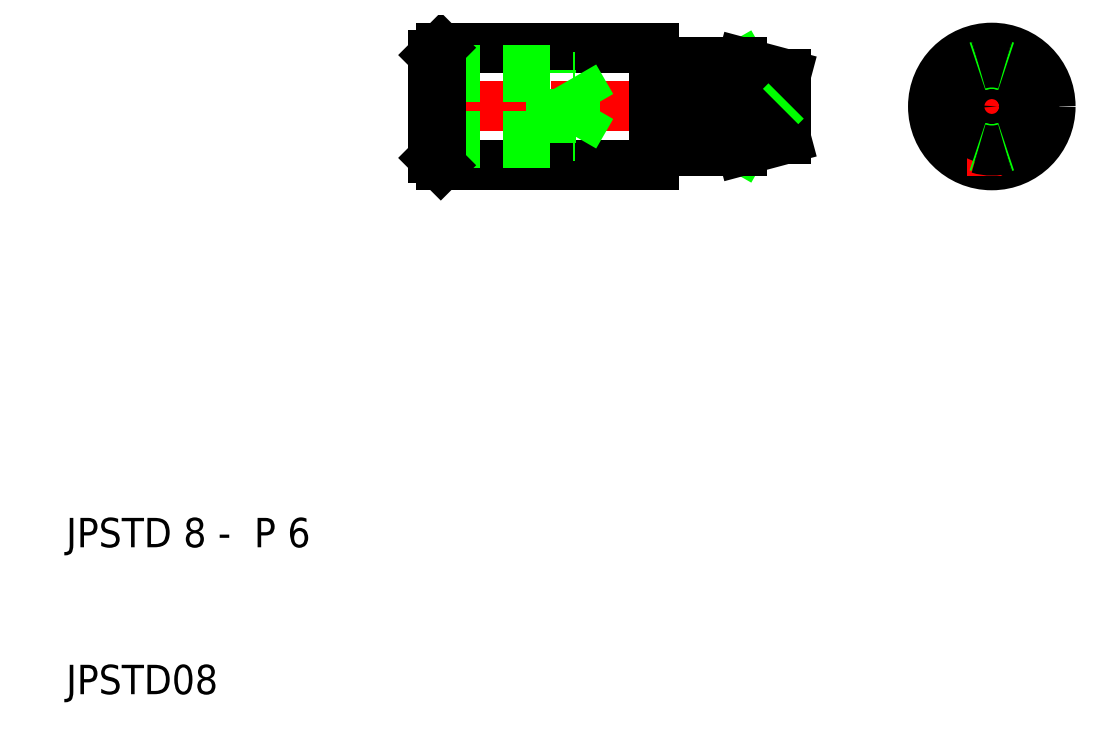
<metadata>
{"format":"dxf","ext":"dxf","renderer":"ezdxf+matplotlib","layout":"modelspace","background":"white","min_lineweight":24,"dpi":150}
</metadata>
<code>
0
SECTION
2
ENTITIES
0
TEXT
8
0
10
10
20
10
30
0
40
2
1
JPSTD08
0
TEXT
8
0
10
10
20
20
30
0
40
2
1
JPSTD 8 -  P 6
0
LINE
8
CENTER
10
33.5
20
50
30
0
11
60.5
21
50
31
0
0
LINE
8
0
10
35.5
20
54
30
0
11
50
21
54
31
0
0
LINE
8
0
10
35.5
20
46
30
0
11
50
21
46
31
0
0
LINE
8
0
10
35
20
47.99
30
0
11
44.6
21
47.99
31
0
0
LINE
8
0
10
35
20
47.5
30
0
11
43
21
47.5
31
0
0
LINE
8
0
10
35
20
52.5
30
0
11
43
21
52.5
31
0
0
LINE
8
0
10
35
20
52.01
30
0
11
44.6
21
52.01
31
0
0
LINE
8
0
10
35
20
46.5
30
0
11
35
21
53.5
31
0
0
LINE
8
0
10
35.5
20
54
30
0
11
35.5
21
46
31
0
0
LINE
8
0
10
35.5
20
46
30
0
11
35.5
21
54
31
0
0
LINE
8
0
10
35.5
20
46
30
0
11
35
21
46.5
31
0
0
LINE
8
0
10
35.5
20
54
30
0
11
35
21
53.5
31
0
0
LINE
8
0
10
44.6
20
47.99
30
0
11
44.6
21
52.01
31
0
0
LINE
8
0
10
43
20
47.5
30
0
11
43
21
52.5
31
0
0
LINE
8
0
10
44.6
20
47.99
30
0
11
45.76
21
50
31
0
0
LINE
8
0
10
44.6
20
52.01
30
0
11
45.76
21
50
31
0
0
LINE
8
0
10
51
20
47.14
30
0
11
56.3
21
50
31
0
0
LINE
8
0
10
51
20
50
30
0
11
56
21
47.14
31
0
0
LINE
8
0
10
51
20
50
30
0
11
56
21
52.86
31
0
0
LINE
8
0
10
51
20
52.86
30
0
11
56.3
21
50
31
0
0
LINE
8
0
10
56
20
52.86
30
0
11
51
21
52.86
31
0
0
LINE
8
0
10
51
20
50
30
0
11
56.3
21
50
31
0
0
LINE
8
0
10
51
20
53
30
0
11
56
21
53
31
0
0
LINE
8
0
10
56
20
47.14
30
0
11
51
21
47.14
31
0
0
LINE
8
0
10
51
20
47
30
0
11
56
21
47
31
0
0
LINE
8
0
10
50
20
47
30
0
11
50
21
53
31
0
0
LINE
8
0
10
51
20
53
30
0
11
51
21
47
31
0
0
ARC
8
0
10
50.1
20
47
30
0
40
0.1
50
90
51
180
0
LINE
8
0
10
50
20
46
30
0
11
50
21
47
31
0
0
LINE
8
0
10
50.9
20
47.1
30
0
11
50.1
21
47.1
31
0
0
ARC
8
0
10
50.9
20
47
30
0
40
0.1
50
0
51
90
0
ARC
8
0
10
50.1
20
53
30
0
40
0.1
50
180
51
270
0
LINE
8
0
10
50
20
54
30
0
11
50
21
53
31
0
0
LINE
8
0
10
50.9
20
52.9
30
0
11
50.1
21
52.9
31
0
0
ARC
8
0
10
50.9
20
53
30
0
40
0.1
50
270
51
0
0
LINE
8
0
10
58.62
20
50
30
0
11
59
21
49.62
31
0
0
LINE
8
0
10
59
20
52.2
30
0
11
59
21
47.8
31
0
0
ARC
8
0
10
55.69
20
48.62
30
0
40
1.511
50
281.8
51
66.27
0
LINE
8
0
10
56
20
47
30
0
11
59
21
47.8
31
0
0
LINE
8
0
10
56
20
47
30
0
11
56
21
47.14
31
0
0
LINE
8
0
10
56
20
53
30
0
11
59
21
52.2
31
0
0
LINE
8
0
10
56
20
53
30
0
11
56
21
52.86
31
0
0
ARC
8
0
10
55.69
20
51.38
30
0
40
1.511
50
293.7
51
78.24
0
LINE
8
0
10
58.62
20
50
30
0
11
59
21
50.38
31
0
0
LINE
8
CENTER
10
68.25
20
50
30
0
11
77.75
21
50
31
0
0
LINE
8
0
10
72.1
20
47.14
30
0
11
70.45
21
50
31
0
0
LINE
8
0
10
72.1
20
52.86
30
0
11
70.45
21
50
31
0
0
ARC
8
0
10
73
20
50
30
0
40
2.9
50
109.7
51
250.3
0
CIRCLE
8
0
10
73
20
50
30
0
40
4
0
LINE
8
CENTER
10
73
20
45.25
30
0
11
73
21
54.75
31
0
0
LINE
8
0
10
73.9
20
47.14
30
0
11
75.55
21
50
31
0
0
ARC
8
0
10
73
20
50
30
0
40
2.9
50
289.7
51
70.34
0
CIRCLE
8
0
10
73
20
50
30
0
40
2.21
0
CIRCLE
8
0
10
73
20
50
30
0
40
0.375
0
ARC
8
0
10
73
20
50
30
0
40
2.9
50
250.3
51
289.7
0
ARC
8
0
10
73
20
50
30
0
40
3
50
252.5
51
287.5
0
LINE
8
0
10
73.9
20
52.86
30
0
11
75.55
21
50
31
0
0
ARC
8
0
10
73
20
50
30
0
40
2.9
50
70.34
51
109.7
0
ARC
8
0
10
73
20
50
30
0
40
3
50
72.54
51
107.5
0
ENDSEC
0
EOF

</code>
